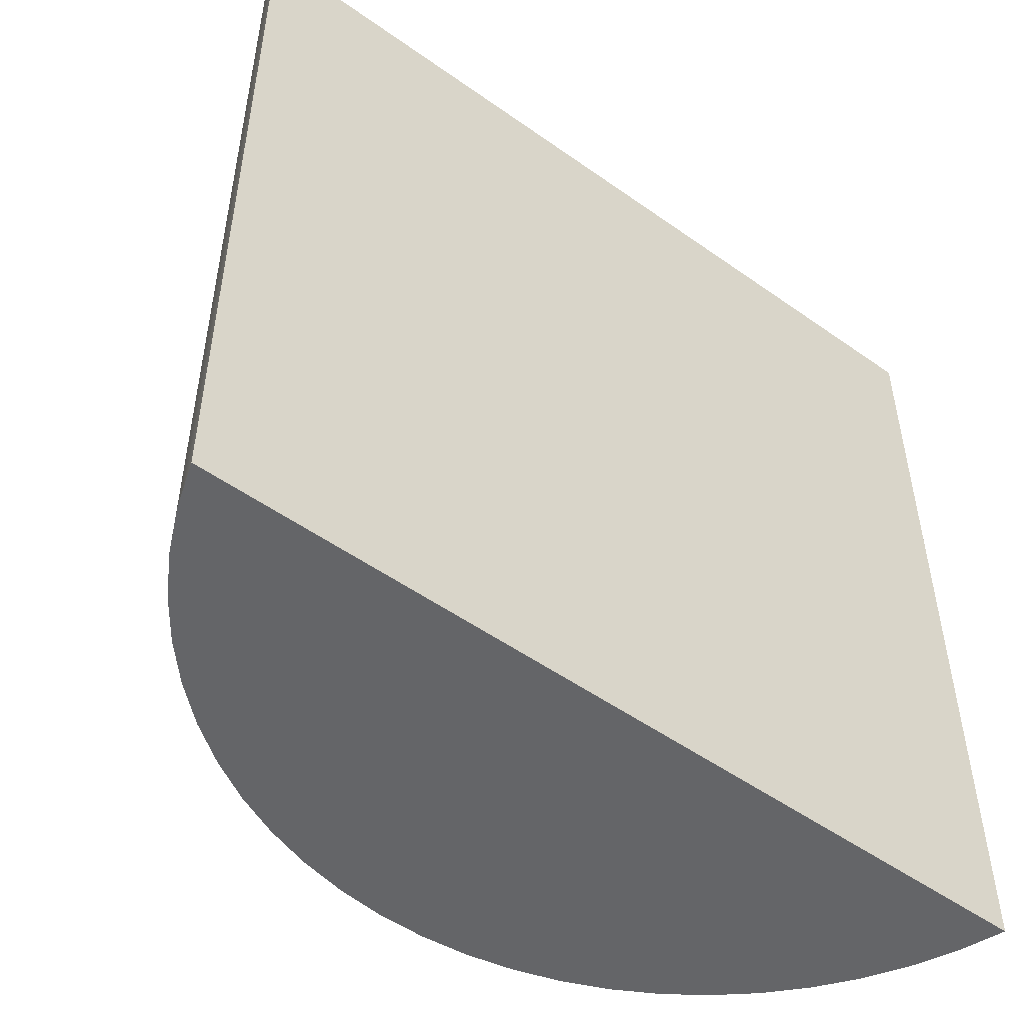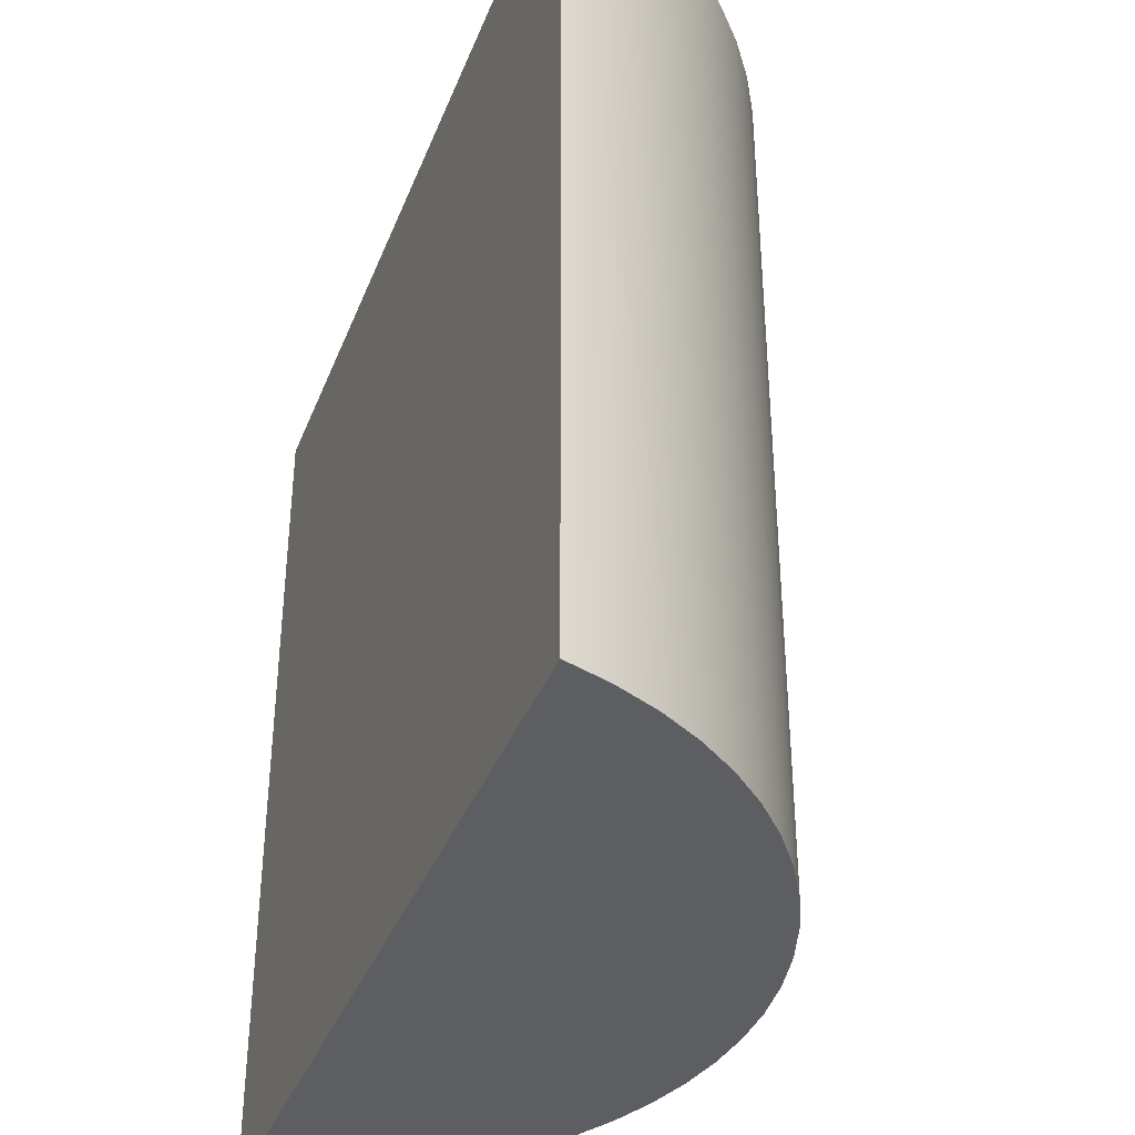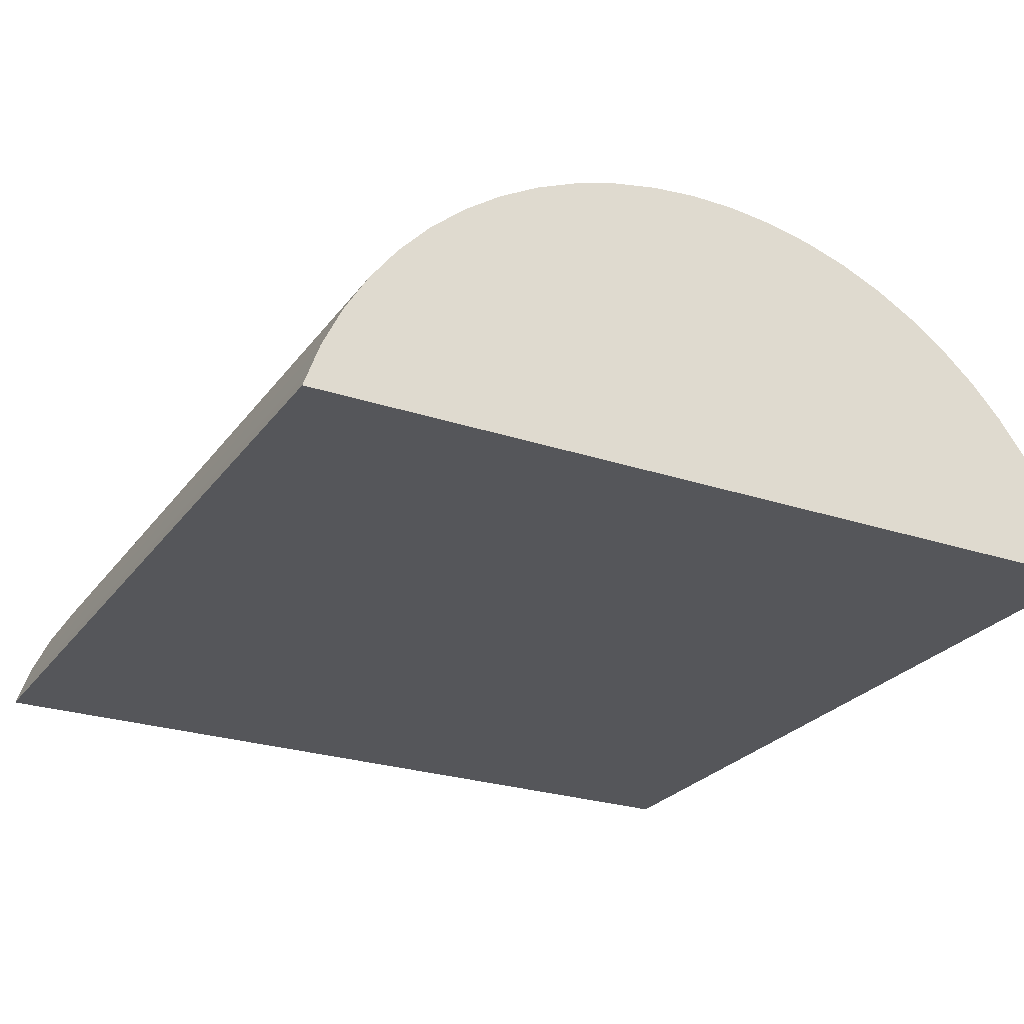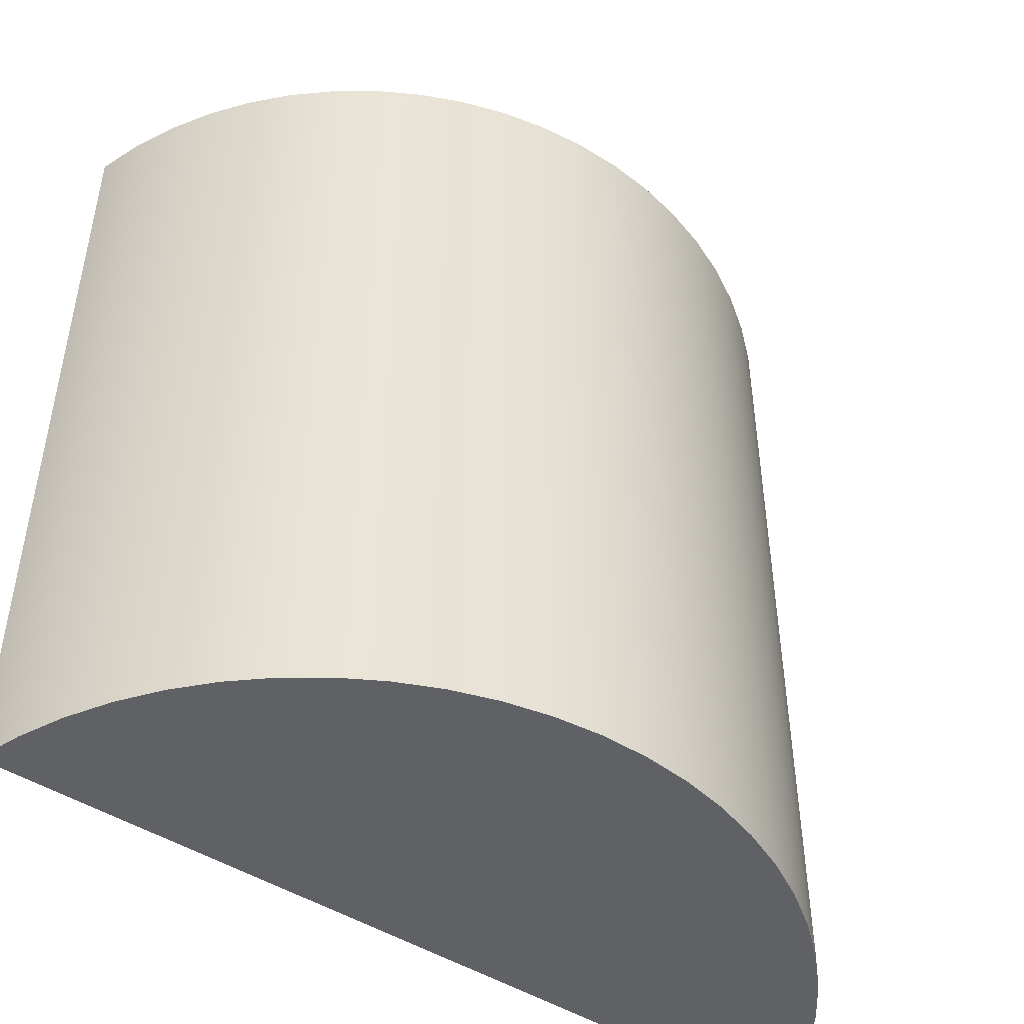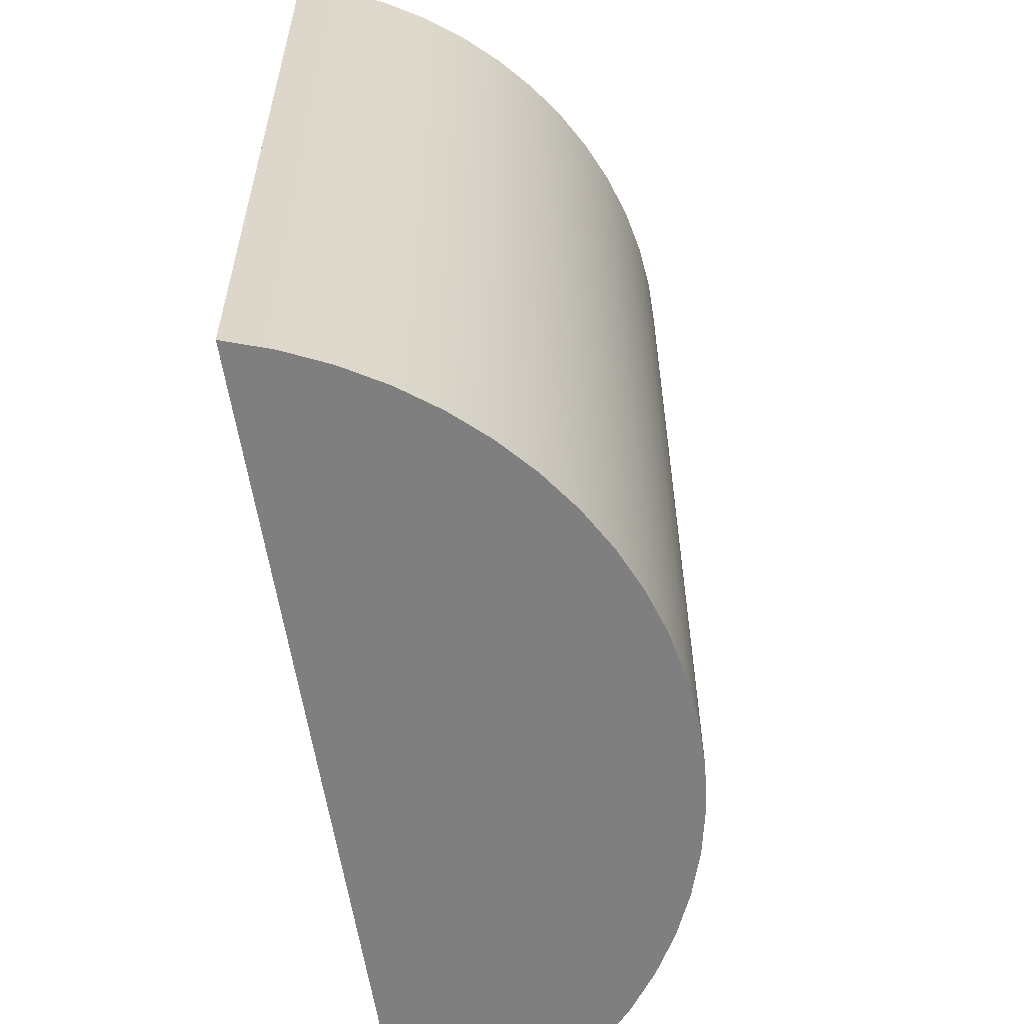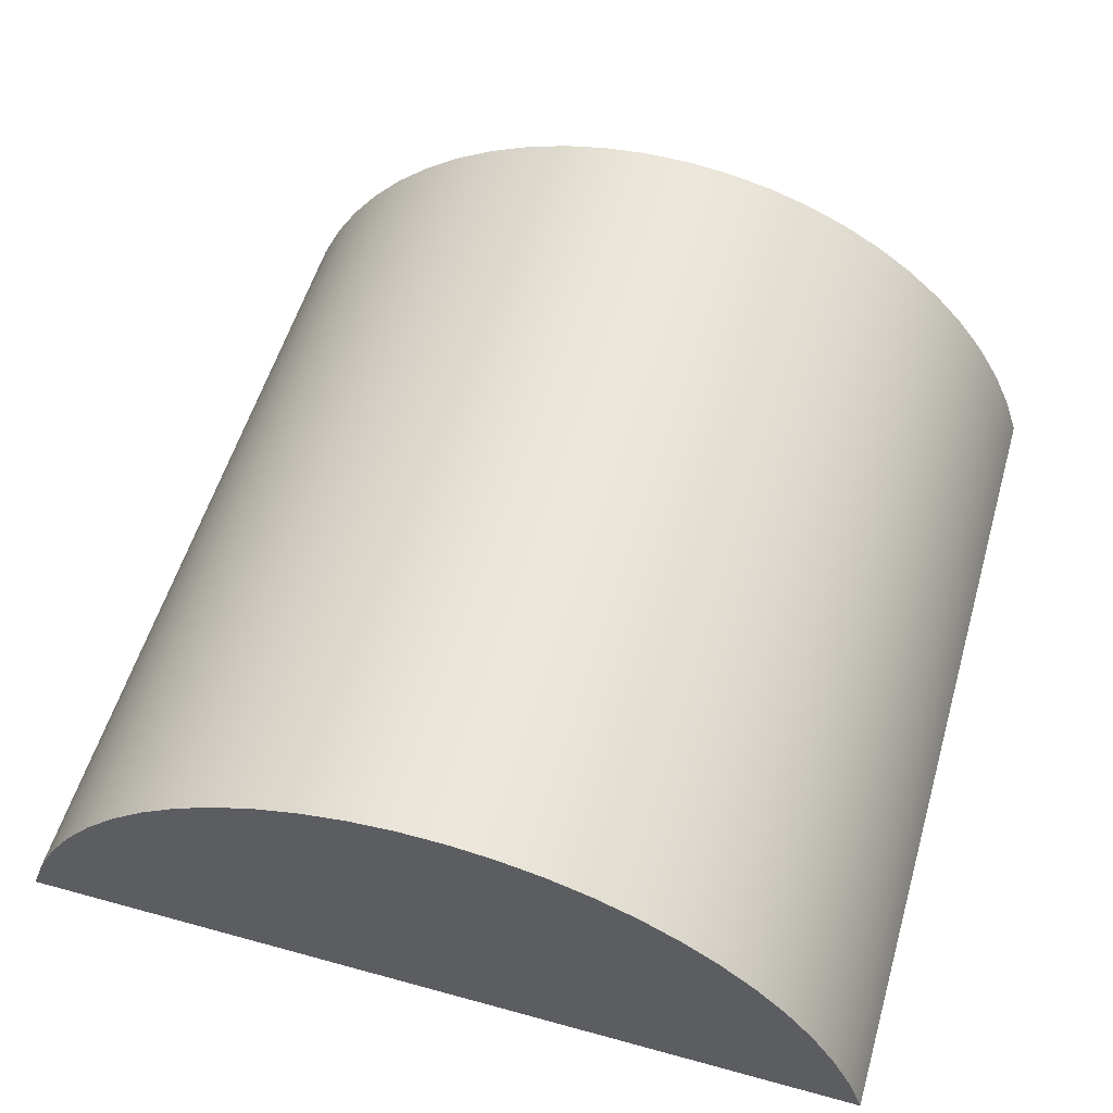
<metadata>
{"format":"obj","ext":"obj","renderer":"f3d","projection":"perspective","resolution":1024,"background":"white","views":[{"elev":-51.5,"azim":-37.6,"up":"+Z"},{"elev":-37.6,"azim":70.1,"up":"+Z"},{"elev":-25.8,"azim":152.1,"up":"+Y"},{"elev":-47.5,"azim":144.8,"up":"+Z"},{"elev":-59.9,"azim":98.8,"up":"+Z"},{"elev":55.3,"azim":-163.8,"up":"+Y"}]}
</metadata>
<code>
v 78.74 8.882e-16 0
v 78.02 2.057 0
v 77.1 4.03 0
v 75.98 5.897 0
v 74.67 7.638 0
v 73.19 9.237 0
v 71.55 10.67 0
v 69.78 11.94 0
v 67.88 13.01 0
v 65.88 13.88 0
v 63.81 14.54 0
v 61.68 14.99 0
v 59.51 15.21 0
v 57.33 15.21 0
v 55.16 14.99 0
v 53.03 14.54 0
v 50.96 13.88 0
v 48.96 13.01 0
v 47.06 11.94 0
v 45.29 10.67 0
v 43.65 9.237 0
v 42.17 7.638 0
v 40.86 5.897 0
v 39.74 4.03 0
v 38.82 2.057 0
v 38.1 3.553e-15 0
v 38.1 3.553e-15 40.64
v 38.82 2.057 40.64
v 39.74 4.03 40.64
v 40.86 5.897 40.64
v 42.17 7.638 40.64
v 43.65 9.237 40.64
v 45.29 10.67 40.64
v 47.06 11.94 40.64
v 48.96 13.01 40.64
v 50.96 13.88 40.64
v 53.03 14.54 40.64
v 55.16 14.99 40.64
v 57.33 15.21 40.64
v 59.51 15.21 40.64
v 61.68 14.99 40.64
v 63.81 14.54 40.64
v 65.88 13.88 40.64
v 67.88 13.01 40.64
v 69.78 11.94 40.64
v 71.55 10.67 40.64
v 73.19 9.237 40.64
v 74.67 7.638 40.64
v 75.98 5.897 40.64
v 77.1 4.03 40.64
v 78.02 2.057 40.64
v 78.74 8.882e-16 40.64
v 78.74 8.882e-16 40.64
v 78.02 2.057 40.64
v 77.1 4.03 40.64
v 75.98 5.897 40.64
v 74.67 7.638 40.64
v 73.19 9.237 40.64
v 71.55 10.67 40.64
v 69.78 11.94 40.64
v 67.88 13.01 40.64
v 65.88 13.88 40.64
v 63.81 14.54 40.64
v 61.68 14.99 40.64
v 59.51 15.21 40.64
v 57.33 15.21 40.64
v 55.16 14.99 40.64
v 53.03 14.54 40.64
v 50.96 13.88 40.64
v 48.96 13.01 40.64
v 47.06 11.94 40.64
v 45.29 10.67 40.64
v 43.65 9.237 40.64
v 42.17 7.638 40.64
v 40.86 5.897 40.64
v 39.74 4.03 40.64
v 38.82 2.057 40.64
v 38.1 3.553e-15 40.64
v 38.1 3.553e-15 0
v 38.82 2.057 0
v 39.74 4.03 0
v 40.86 5.897 0
v 42.17 7.638 0
v 43.65 9.237 0
v 45.29 10.67 0
v 47.06 11.94 0
v 48.96 13.01 0
v 50.96 13.88 0
v 53.03 14.54 0
v 55.16 14.99 0
v 57.33 15.21 0
v 59.51 15.21 0
v 61.68 14.99 0
v 63.81 14.54 0
v 65.88 13.88 0
v 67.88 13.01 0
v 69.78 11.94 0
v 71.55 10.67 0
v 73.19 9.237 0
v 74.67 7.638 0
v 75.98 5.897 0
v 77.1 4.03 0
v 78.02 2.057 0
v 78.74 8.882e-16 0
v 38.1 3.553e-15 0
v 78.74 8.882e-16 0
v 78.74 8.882e-16 40.64
v 38.1 3.553e-15 40.64
f 52 1 51
f 51 1 2
f 51 2 50
f 50 2 3
f 50 3 49
f 49 3 4
f 49 4 48
f 48 4 5
f 48 5 47
f 47 5 6
f 47 6 46
f 46 6 7
f 46 7 45
f 45 7 8
f 45 8 44
f 44 8 9
f 44 9 43
f 43 9 10
f 43 10 42
f 42 10 11
f 42 11 41
f 41 11 12
f 41 12 40
f 40 12 13
f 40 13 39
f 39 13 14
f 39 14 38
f 38 14 15
f 38 15 37
f 37 15 16
f 37 16 36
f 36 16 17
f 36 17 35
f 35 17 18
f 35 18 34
f 34 18 19
f 34 19 33
f 33 19 20
f 33 20 32
f 32 20 21
f 32 21 31
f 31 21 22
f 31 22 30
f 30 22 23
f 30 23 29
f 29 23 24
f 29 24 28
f 28 24 25
f 28 25 27
f 27 25 26
f 78 53 77
f 77 53 54
f 77 54 76
f 76 54 55
f 76 55 75
f 75 55 56
f 75 56 74
f 74 56 57
f 74 57 73
f 73 57 58
f 73 58 72
f 72 58 59
f 72 59 71
f 71 59 60
f 71 60 70
f 70 60 61
f 70 61 69
f 69 61 62
f 69 62 68
f 68 62 63
f 68 63 67
f 67 63 64
f 67 64 66
f 66 64 65
f 104 79 103
f 103 79 80
f 103 80 102
f 102 80 81
f 102 81 101
f 101 81 82
f 101 82 100
f 100 82 83
f 100 83 99
f 99 83 84
f 99 84 98
f 98 84 85
f 98 85 97
f 97 85 86
f 97 86 96
f 96 86 87
f 96 87 95
f 95 87 88
f 95 88 94
f 94 88 89
f 94 89 93
f 93 89 90
f 93 90 92
f 92 90 91
f 105 106 108
f 108 106 107

</code>
